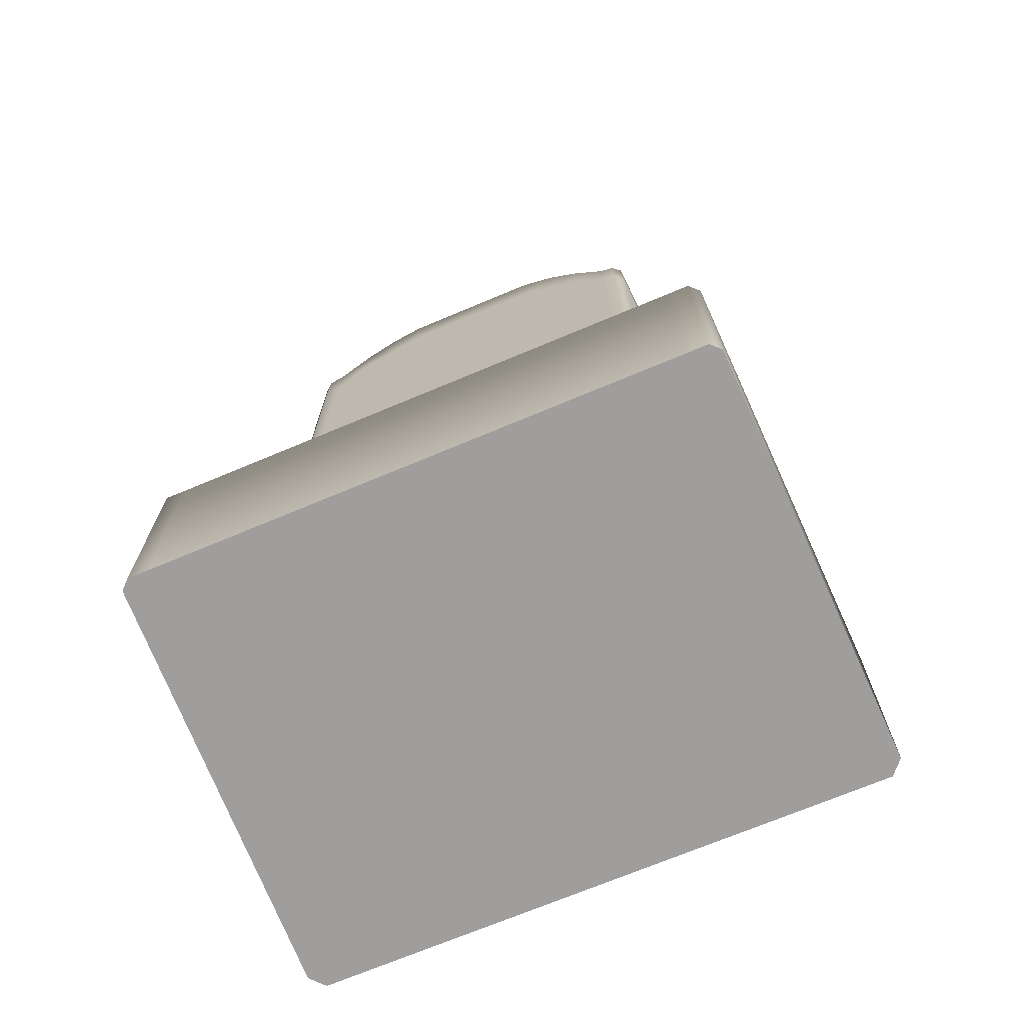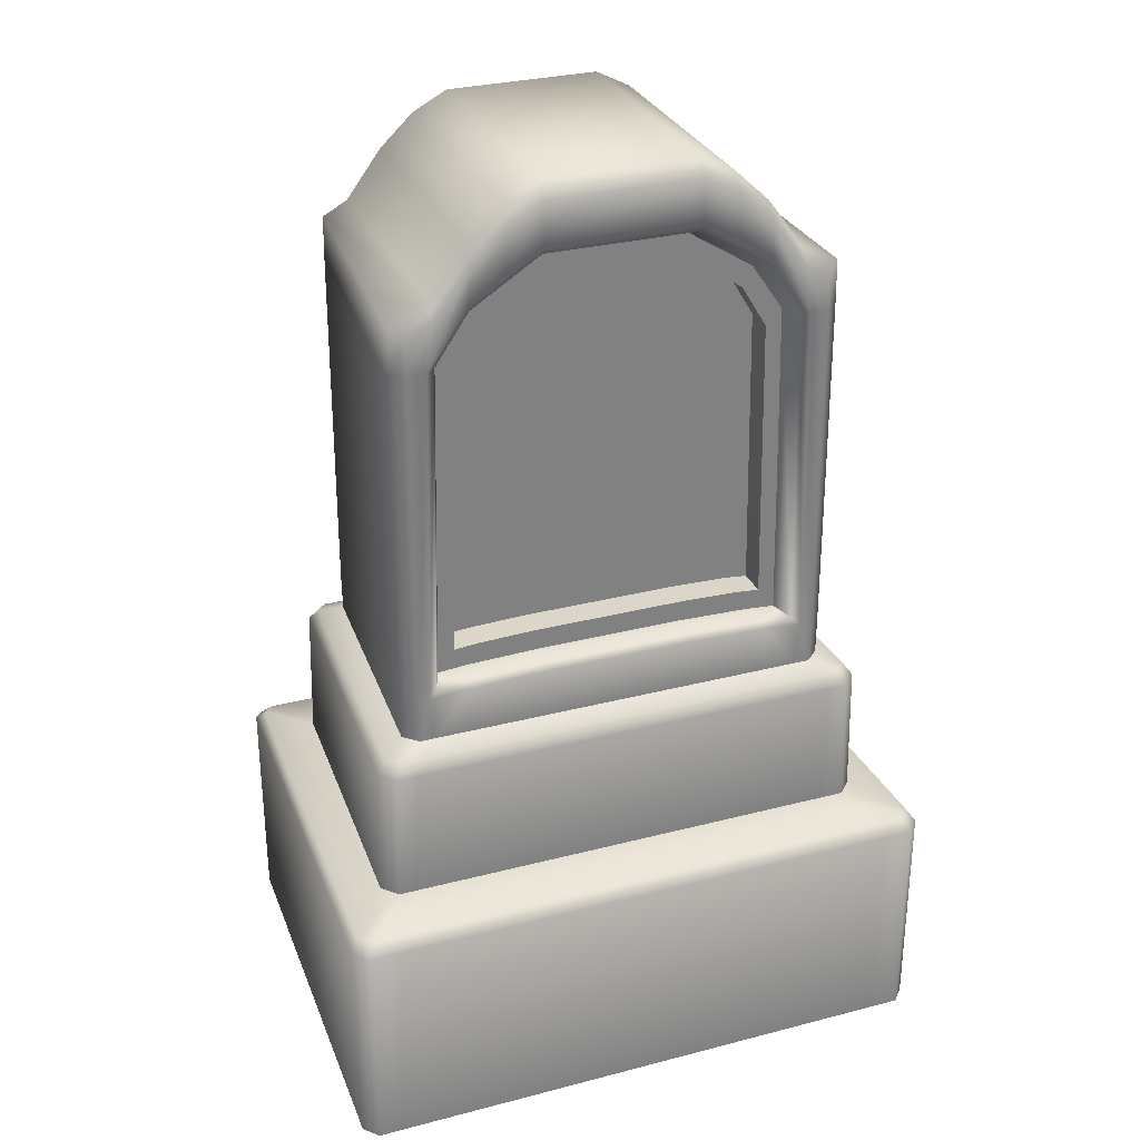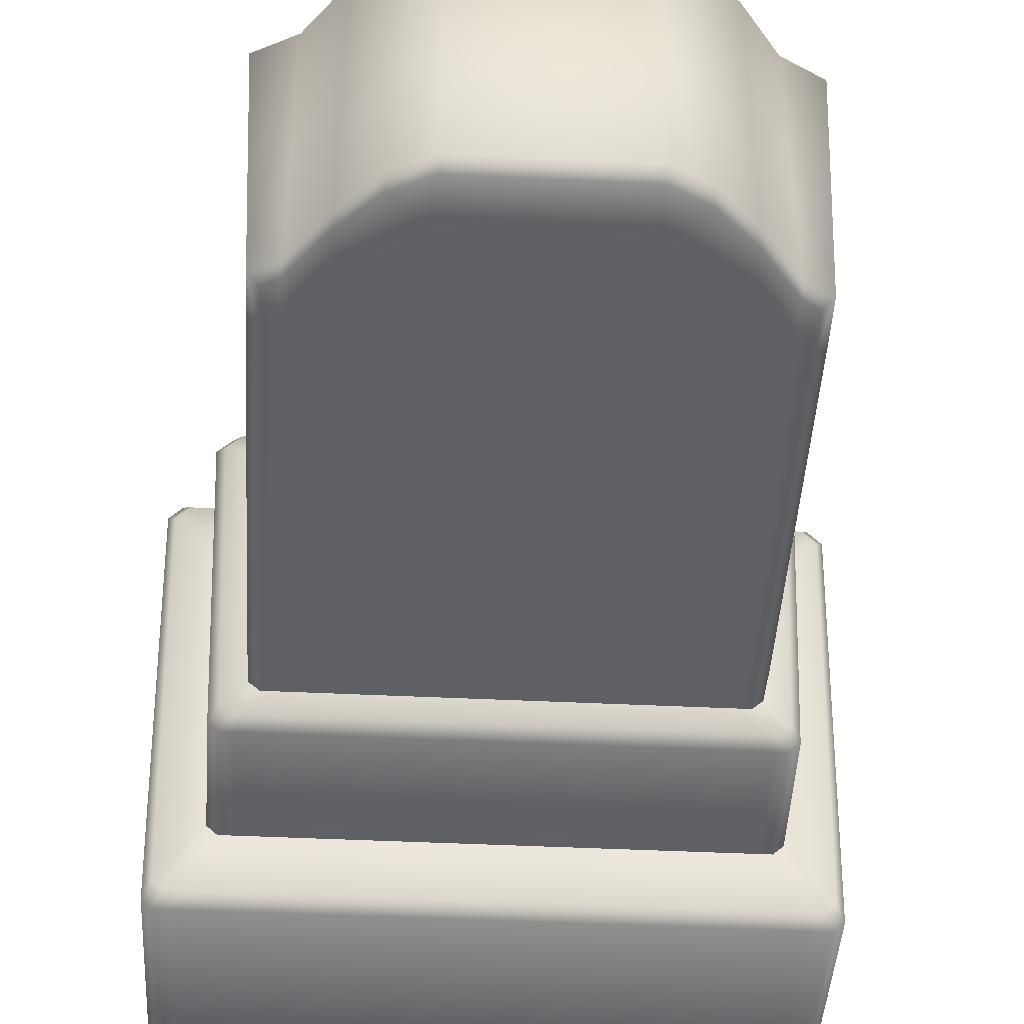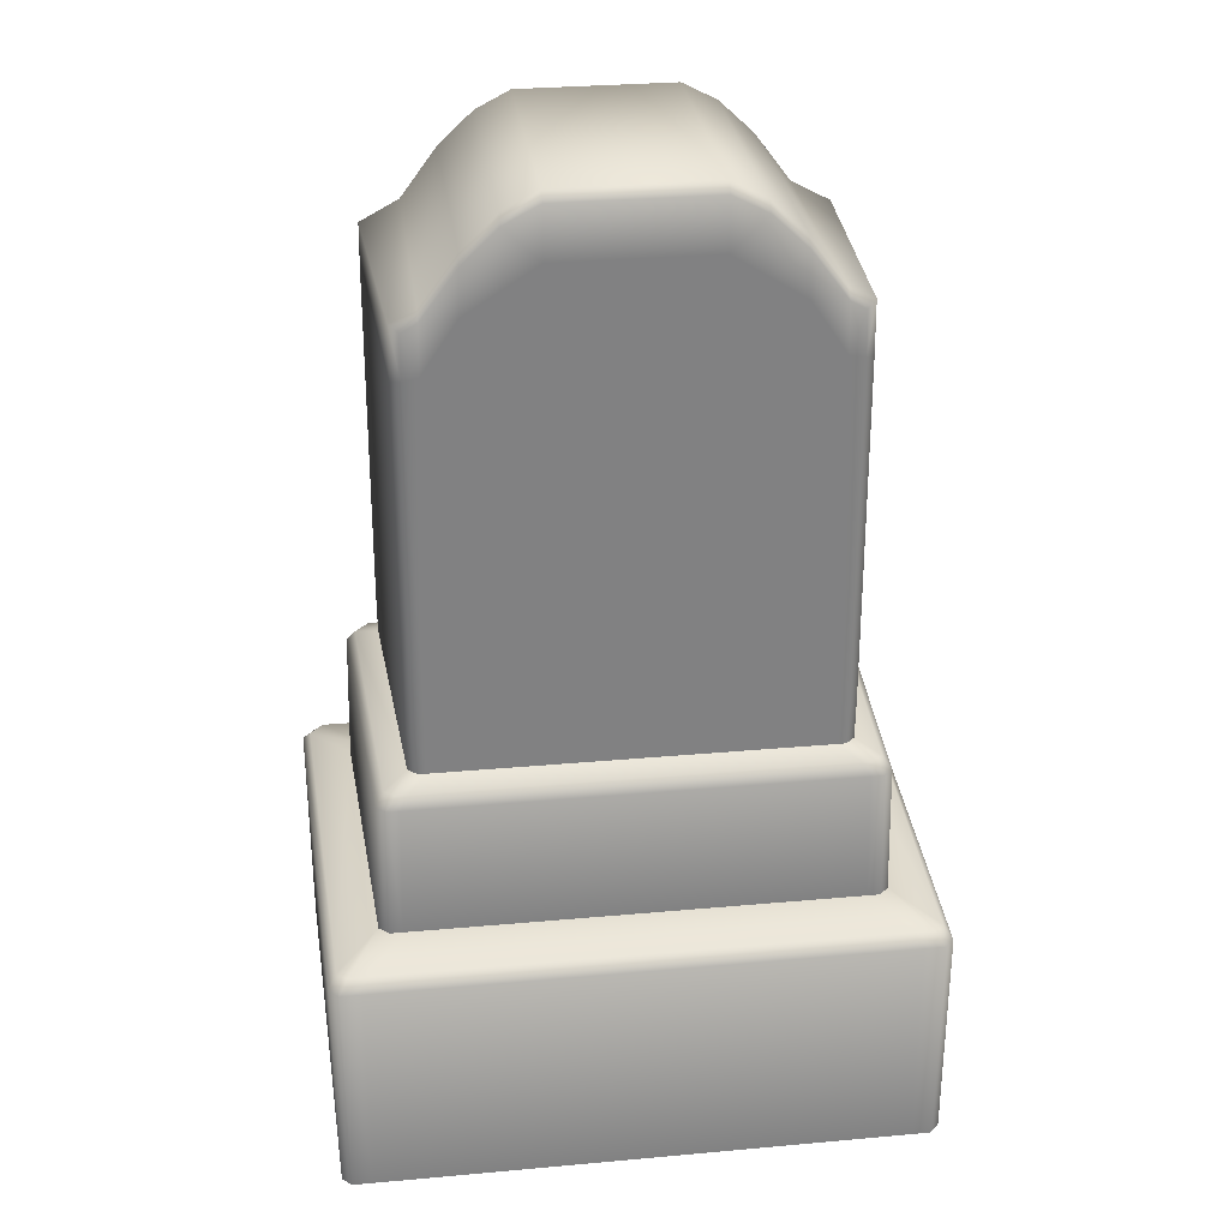
<metadata>
{"format":"obj","ext":"obj","renderer":"f3d","projection":"perspective","resolution":1024,"background":"white","views":[{"elev":-70.9,"azim":-157.2,"up":"+Y"},{"elev":30.1,"azim":-20.7,"up":"+Y"},{"elev":-43.8,"azim":176.7,"up":"+Z"},{"elev":29.9,"azim":172.5,"up":"+Y"}]}
</metadata>
<code>
o GraveStone1_Cube.085
v 0.1285 0.001805 0.2455
v 0.09102 0.4795 -0.1898
v 0.1067 0.2936 -0.2208
v 0.1285 0.001805 -0.296
v 0.09102 0.4795 0.1393
v 0.1067 0.2936 0.1703
v 0.2587 0.001805 0.2455
v 0.1869 0.4795 -0.1898
v 0.217 0.2936 -0.2208
v 0.2587 0.001805 -0.296
v 0.1869 0.4795 0.1393
v 0.217 0.2936 0.1703
v 0.3101 0.001805 0.2455
v 0.2247 0.4795 -0.1898
v 0.2605 0.2936 -0.2208
v 0.3101 0.001805 -0.296
v 0.2247 0.4795 0.1393
v 0.2605 0.2936 0.1703
v 0.09102 1.059 -0.1898
v 0.1741 1.006 -0.1898
v 0.2156 0.9446 -0.1898
v 0.09102 0.5339 -0.1898
v 0.1862 0.5312 -0.1898
v 0.2242 0.5281 -0.1898
v 0.2032 0.9333 0.1059
v 0.1645 0.9905 0.1059
v 0.08712 1.04 0.1059
v 0.08712 0.5505 0.1059
v 0.1758 0.548 0.1059
v 0.2113 0.545 0.1059
v 0.1841 0.9152 0.1059
v 0.1538 0.9659 0.1059
v 0.09297 1.009 0.1059
v 0.09297 0.5763 0.1059
v 0.1626 0.5741 0.1059
v 0.1905 0.5715 0.1059
v 0.1841 0.9152 0.07015
v 0.1538 0.9659 0.07015
v 0.09297 1.009 0.07015
v 0.09297 0.5763 0.07015
v 0.1626 0.5741 0.07015
v 0.1905 0.5715 0.07015
v 0.1936 0.001805 -0.296
v 0.1389 0.4795 0.1393
v 0.1619 0.2936 0.1703
v 0.1936 0.001805 0.2455
v 0.1389 0.4795 -0.1898
v 0.1619 0.2936 -0.2208
v 0.1325 1.032 -0.1898
v 0.1386 0.5325 -0.1898
v 0.1258 1.015 0.1059
v 0.1315 0.5492 0.1059
v 0.1234 0.9876 0.1059
v 0.1278 0.5752 0.1059
v 0.1234 0.9876 0.07015
v 0.1278 0.5752 0.07015
v 0.3615 0.001805 0.2276
v 0.3457 0.001805 0.2455
v 0.2434 0.9804 0.1393
v 0.2599 0.9907 0.1233
v 0.2625 0.4795 0.123
v 0.2455 0.4795 0.1393
v 0.3041 0.2936 0.1514
v 0.2867 0.2936 0.1703
v 0.09102 1.131 0.1234
v 0.09102 1.113 0.1393
v 0.1724 1.072 0.1233
v 0.1729 1.052 0.1393
v 0.2144 1.015 0.1233
v 0.2147 0.9959 0.1393
v 0.244 0.9382 0.1393
v 0.2607 0.9344 0.1232
v 0.2629 0.5275 0.1231
v 0.2461 0.5278 0.1393
v 0.1319 1.091 0.1393
v 0.1317 1.11 0.1234
v 0.336 0.2845 0.2332
v 0.3457 0.2709 0.2455
v 0.3615 0.2709 0.2276
v 0.3521 0.2845 0.2151
v 0.1248 0.2846 -0.2832
v 0.1285 0.2709 -0.296
v 0.1248 0.2846 0.2327
v 0.1285 0.2709 0.2455
v 0.2517 0.2846 -0.2833
v 0.2587 0.2709 -0.296
v 0.2517 0.2846 0.2328
v 0.2587 0.2709 0.2455
v 0.3101 0.2709 -0.296
v 0.3018 0.2846 -0.2835
v 0.3018 0.2846 0.233
v 0.3101 0.2709 0.2455
v 0.1936 0.2709 0.2455
v 0.1882 0.2846 0.2328
v 0.1936 0.2709 -0.296
v 0.1882 0.2846 -0.2833
v 0.1011 0.469 -0.2119
v 0.1052 0.4543 -0.2208
v 0.1011 0.469 0.1614
v 0.1052 0.4543 0.1703
v 0.2064 0.4689 -0.2121
v 0.2141 0.4543 -0.2208
v 0.2064 0.4689 0.1616
v 0.2141 0.4543 0.1703
v 0.2481 0.4688 -0.2123
v 0.2571 0.4543 -0.2208
v 0.2571 0.4543 0.1703
v 0.2481 0.4688 0.1618
v 0.1597 0.4543 0.1703
v 0.1537 0.469 0.1615
v 0.1597 0.4543 -0.2208
v 0.1537 0.469 -0.212
v 0.2727 0.4687 0.1621
v 0.2828 0.4543 0.1703
v 0.3001 0.4543 0.1516
v 0.2898 0.4688 0.1439
v 0.09102 1.061 0.1393
v 0.09032 1.051 0.1333
v 0.1739 1.009 0.1393
v 0.1723 0.9993 0.1332
v 0.222 0.938 0.1393
v 0.2133 0.9386 0.1332
v 0.09029 0.5474 0.1331
v 0.09102 0.5403 0.1393
v 0.1843 0.5447 0.1331
v 0.1863 0.5376 0.1393
v 0.2219 0.5416 0.1332
v 0.2308 0.5339 0.1393
v 0.1313 1.025 0.1333
v 0.1325 1.035 0.1393
v 0.1386 0.5389 0.1393
v 0.1373 0.546 0.1331
v 0.09102 1.131 -0.1796
v 0.09102 1.12 -0.1898
v 0.1724 1.072 -0.1796
v 0.1727 1.059 -0.1898
v 0.2144 1.015 -0.1795
v 0.2146 1.003 -0.1898
v 0.1318 1.098 -0.1898
v 0.1317 1.11 -0.1796
v 0.3348 0.001805 -0.296
v 0.346 0.001805 -0.2849
v 0.2327 0.9932 -0.1898
v 0.2437 0.9994 -0.1795
v 0.2461 0.4795 -0.1792
v 0.2347 0.4795 -0.1898
v 0.2757 0.2936 -0.2208
v 0.2872 0.2936 -0.2099
v 0.2445 0.9381 -0.1794
v 0.2333 0.9406 -0.1898
v 0.2354 0.5279 -0.1898
v 0.2467 0.5277 -0.1793
v 0.346 0.2709 -0.2848
v 0.3347 0.2709 -0.296
v 0.325 0.2845 -0.2836
v 0.3364 0.2845 -0.2724
v 0.2833 0.4543 -0.21
v 0.2718 0.4543 -0.2208
v 0.2616 0.4687 -0.2125
v 0.2733 0.4687 -0.2018
v -0.1285 0.001805 0.2455
v -0.09102 0.4795 -0.1898
v -0.1067 0.2936 -0.2208
v -0.1285 0.001805 -0.296
v -0.09102 0.4795 0.1393
v -0.1067 0.2936 0.1703
v -0.2587 0.001805 0.2455
v -0.1869 0.4795 -0.1898
v -0.217 0.2936 -0.2208
v -0.2587 0.001805 -0.296
v -0.1869 0.4795 0.1393
v -0.217 0.2936 0.1703
v -0.3101 0.001805 0.2455
v -0.2247 0.4795 -0.1898
v -0.2605 0.2936 -0.2208
v -0.3101 0.001805 -0.296
v -0.2247 0.4795 0.1393
v -0.2605 0.2936 0.1703
v -0.09102 1.059 -0.1898
v -0.1741 1.006 -0.1898
v -0.2156 0.9446 -0.1898
v -0.09102 0.5339 -0.1898
v -0.1862 0.5312 -0.1898
v -0.2242 0.5281 -0.1898
v -0.2032 0.9333 0.1059
v -0.1645 0.9905 0.1059
v -0.08712 1.04 0.1059
v -0.08712 0.5505 0.1059
v -0.1758 0.548 0.1059
v -0.2113 0.545 0.1059
v -0.1841 0.9152 0.1059
v -0.1538 0.9659 0.1059
v -0.09297 1.009 0.1059
v -0.09297 0.5763 0.1059
v -0.1626 0.5741 0.1059
v -0.1905 0.5715 0.1059
v -0.1841 0.9152 0.07015
v -0.1538 0.9659 0.07015
v -0.09297 1.009 0.07015
v -0.09297 0.5763 0.07015
v -0.1626 0.5741 0.07015
v -0.1905 0.5715 0.07015
v -0.1936 0.001805 -0.296
v -0.1389 0.4795 0.1393
v -0.1619 0.2936 0.1703
v -0.1936 0.001805 0.2455
v -0.1389 0.4795 -0.1898
v -0.1619 0.2936 -0.2208
v -0.1325 1.032 -0.1898
v -0.1386 0.5325 -0.1898
v -0.1258 1.015 0.1059
v -0.1315 0.5492 0.1059
v -0.1234 0.9876 0.1059
v -0.1278 0.5752 0.1059
v -0.1234 0.9876 0.07015
v -0.1278 0.5752 0.07015
v -0.3615 0.001805 0.2276
v -0.3457 0.001805 0.2455
v -0.2434 0.9804 0.1393
v -0.2599 0.9907 0.1233
v -0.2625 0.4795 0.123
v -0.2455 0.4795 0.1393
v -0.3041 0.2936 0.1514
v -0.2867 0.2936 0.1703
v -0.09102 1.131 0.1234
v -0.09102 1.113 0.1393
v -0.1724 1.072 0.1233
v -0.1729 1.052 0.1393
v -0.2144 1.015 0.1233
v -0.2147 0.9959 0.1393
v -0.244 0.9382 0.1393
v -0.2607 0.9344 0.1232
v -0.2629 0.5275 0.1231
v -0.2461 0.5278 0.1393
v -0.1319 1.091 0.1393
v -0.1317 1.11 0.1234
v -0.336 0.2845 0.2332
v -0.3457 0.2709 0.2455
v -0.3615 0.2709 0.2276
v -0.3521 0.2845 0.2151
v -0.1248 0.2846 -0.2832
v -0.1285 0.2709 -0.296
v -0.1248 0.2846 0.2327
v -0.1285 0.2709 0.2455
v -0.2517 0.2846 -0.2833
v -0.2587 0.2709 -0.296
v -0.2517 0.2846 0.2328
v -0.2587 0.2709 0.2455
v -0.3101 0.2709 -0.296
v -0.3018 0.2846 -0.2835
v -0.3018 0.2846 0.233
v -0.3101 0.2709 0.2455
v -0.1936 0.2709 0.2455
v -0.1882 0.2846 0.2328
v -0.1936 0.2709 -0.296
v -0.1882 0.2846 -0.2833
v -0.1011 0.469 -0.2119
v -0.1052 0.4543 -0.2208
v -0.1011 0.469 0.1614
v -0.1052 0.4543 0.1703
v -0.2064 0.4689 -0.2121
v -0.2141 0.4543 -0.2208
v -0.2064 0.4689 0.1616
v -0.2141 0.4543 0.1703
v -0.2481 0.4688 -0.2123
v -0.2571 0.4543 -0.2208
v -0.2571 0.4543 0.1703
v -0.2481 0.4688 0.1618
v -0.1597 0.4543 0.1703
v -0.1537 0.469 0.1615
v -0.1597 0.4543 -0.2208
v -0.1537 0.469 -0.212
v -0.2727 0.4687 0.1621
v -0.2828 0.4543 0.1703
v -0.3001 0.4543 0.1516
v -0.2898 0.4688 0.1439
v -0.09102 1.061 0.1393
v -0.09032 1.051 0.1333
v -0.1739 1.009 0.1393
v -0.1723 0.9993 0.1332
v -0.222 0.938 0.1393
v -0.2133 0.9386 0.1332
v -0.09029 0.5474 0.1331
v -0.09102 0.5403 0.1393
v -0.1843 0.5447 0.1331
v -0.1863 0.5376 0.1393
v -0.2219 0.5416 0.1332
v -0.2308 0.5339 0.1393
v -0.1313 1.025 0.1333
v -0.1325 1.035 0.1393
v -0.1386 0.5389 0.1393
v -0.1373 0.546 0.1331
v -0.09102 1.131 -0.1796
v -0.09102 1.12 -0.1898
v -0.1724 1.072 -0.1796
v -0.1727 1.059 -0.1898
v -0.2144 1.015 -0.1795
v -0.2146 1.003 -0.1898
v -0.1318 1.098 -0.1898
v -0.1317 1.11 -0.1796
v -0.3348 0.001805 -0.296
v -0.346 0.001805 -0.2849
v -0.2327 0.9932 -0.1898
v -0.2437 0.9994 -0.1795
v -0.2461 0.4795 -0.1792
v -0.2347 0.4795 -0.1898
v -0.2757 0.2936 -0.2208
v -0.2872 0.2936 -0.2099
v -0.2445 0.9381 -0.1794
v -0.2333 0.9406 -0.1898
v -0.2354 0.5279 -0.1898
v -0.2467 0.5277 -0.1793
v -0.346 0.2709 -0.2848
v -0.3347 0.2709 -0.296
v -0.325 0.2845 -0.2836
v -0.3364 0.2845 -0.2724
v -0.2833 0.4543 -0.21
v -0.2718 0.4543 -0.2208
v -0.2616 0.4687 -0.2125
v -0.2733 0.4687 -0.2018
f 153 79 57 142
f 64 77 80 63
f 4 82 95 43
f 6 166 243 83
f 7 88 93 46
f 83 94 45 6
f 96 81 3 48
f 43 95 86 10
f 94 87 12 45
f 85 96 48 9
f 13 92 88 7
f 43 10 7 46
f 10 86 89 16
f 90 85 9 15
f 154 89 90 155
f 16 89 154 141
f 155 90 15 147
f 58 78 92 13
f 10 16 13 7
f 4 43 46 1
f 161 1 84 244
f 87 91 18 12
f 156 148 63 80
f 46 93 84 1
f 241 163 3 81
f 78 58 57 79
f 91 77 64 18
f 242 241 81 82
f 16 141 58 13
f 78 79 80 77
f 79 153 156 80
f 84 93 94 83
f 86 95 96 85
f 92 78 77 91
f 83 243 244 84
f 4 164 242 82
f 88 92 91 87
f 89 86 85 90
f 93 88 87 94
f 95 82 81 96
f 154 155 156 153
f 155 147 148 156
f 141 154 153 142
f 58 141 142 57
f 313 302 217 239
f 224 223 240 237
f 164 203 255 242
f 167 206 253 248
f 243 166 205 254
f 256 208 163 241
f 203 170 246 255
f 254 205 172 247
f 245 169 208 256
f 173 167 248 252
f 203 206 167 170
f 170 176 249 246
f 250 175 169 245
f 314 315 250 249
f 176 301 314 249
f 315 307 175 250
f 218 173 252 238
f 170 167 173 176
f 164 161 206 203
f 247 172 178 251
f 316 240 223 308
f 206 161 244 253
f 238 239 217 218
f 251 178 224 237
f 176 173 218 301
f 238 237 240 239
f 239 240 316 313
f 244 243 254 253
f 246 245 256 255
f 252 251 237 238
f 248 247 251 252
f 249 250 245 246
f 253 254 247 248
f 255 256 241 242
f 314 313 316 315
f 315 316 308 307
f 301 302 313 314
f 218 217 302 301
f 1 161 164 4
f 144 137 69 60
f 24 21 150 151
f 130 75 66 117
f 135 140 76 67
f 2 162 182 22
f 19 134 139 49
f 122 120 26 25
f 20 136 138 21
f 165 5 124 284
f 283 284 124 123
f 28 188 283 123
f 145 152 73 61
f 21 138 143 150
f 49 139 136 20
f 137 135 67 69
f 71 59 70 121
f 50 49 20 23
f 120 129 51 26
f 187 193 33 27
f 23 20 21 24
f 152 149 72 73
f 127 122 25 30
f 123 132 52 28
f 22 182 179 19
f 62 74 128 17
f 47 50 23 8
f 134 294 293 133
f 132 125 29 52
f 30 25 31 36
f 8 23 24 14
f 34 194 188 28
f 29 30 36 35
f 125 127 30 29
f 278 187 27 118
f 44 131 124 5
f 121 70 68 119
f 52 29 35 54
f 51 27 33 53
f 25 26 32 31
f 225 226 66 65
f 26 51 53 32
f 28 52 54 34
f 119 68 75 130
f 11 126 131 44
f 2 22 50 47
f 17 128 126 11
f 22 19 49 50
f 140 133 65 76
f 74 71 121 128
f 149 144 60 72
f 74 62 61 73
f 76 65 66 75
f 60 69 70 59
f 59 71 72 60
f 71 74 73 72
f 69 67 68 70
f 67 76 75 68
f 130 117 118 129
f 122 127 128 121
f 132 123 124 131
f 277 278 118 117
f 277 117 66 226
f 121 119 120 122
f 127 125 126 128
f 119 130 129 120
f 125 132 131 126
f 129 118 27 51
f 14 24 151 146
f 19 179 294 134
f 140 135 136 139
f 135 137 138 136
f 133 140 139 134
f 146 151 152 145
f 150 143 144 149
f 151 150 149 152
f 143 138 137 144
f 293 225 65 133
f 304 220 229 297
f 184 311 310 181
f 290 277 226 235
f 295 227 236 300
f 179 209 299 294
f 282 185 186 280
f 180 181 298 296
f 305 221 233 312
f 181 310 303 298
f 209 180 296 299
f 297 229 227 295
f 231 281 230 219
f 210 183 180 209
f 280 186 211 289
f 183 184 181 180
f 312 233 232 309
f 287 190 185 282
f 283 188 212 292
f 222 177 288 234
f 207 168 183 210
f 292 212 189 285
f 190 196 191 185
f 168 174 184 183
f 189 195 196 190
f 285 189 190 287
f 204 165 284 291
f 281 279 228 230
f 212 214 195 189
f 211 213 193 187
f 185 191 192 186
f 186 192 213 211
f 188 194 214 212
f 279 290 235 228
f 171 204 291 286
f 162 207 210 182
f 177 171 286 288
f 182 210 209 179
f 300 236 225 293
f 234 288 281 231
f 309 232 220 304
f 234 233 221 222
f 236 235 226 225
f 220 219 230 229
f 219 220 232 231
f 231 232 233 234
f 229 230 228 227
f 227 228 235 236
f 290 289 278 277
f 282 281 288 287
f 292 291 284 283
f 281 282 280 279
f 287 288 286 285
f 279 280 289 290
f 285 286 291 292
f 289 211 187 278
f 174 306 311 184
f 300 299 296 295
f 295 296 298 297
f 293 294 299 300
f 306 305 312 311
f 310 309 304 303
f 311 312 309 310
f 303 304 297 298
f 62 113 116 61
f 64 114 107 18
f 166 6 100 260
f 45 109 100 6
f 3 98 111 48
f 259 99 5 165
f 12 104 109 45
f 108 17 11 103
f 101 8 14 105
f 9 102 106 15
f 48 111 102 9
f 98 258 257 97
f 113 62 17 108
f 103 11 44 110
f 112 47 8 101
f 145 61 116 160
f 110 44 5 99
f 97 257 162 2
f 18 107 104 12
f 158 106 105 159
f 114 64 63 115
f 157 115 63 148
f 15 106 158 147
f 110 99 100 109
f 112 101 102 111
f 259 260 100 99
f 3 163 258 98
f 108 103 104 107
f 101 105 106 102
f 103 110 109 104
f 97 112 111 98
f 105 14 146 159
f 114 115 116 113
f 115 157 160 116
f 107 114 113 108
f 97 2 47 112
f 158 159 160 157
f 145 160 159 146
f 157 148 147 158
f 222 221 276 273
f 224 178 267 274
f 205 166 260 269
f 163 208 271 258
f 172 205 269 264
f 268 263 171 177
f 261 265 174 168
f 169 175 266 262
f 208 169 262 271
f 273 268 177 222
f 263 270 204 171
f 272 261 168 207
f 305 320 276 221
f 270 259 165 204
f 178 172 264 267
f 318 319 265 266
f 274 275 223 224
f 317 308 223 275
f 175 307 318 266
f 270 269 260 259
f 272 271 262 261
f 268 267 264 263
f 261 262 266 265
f 263 264 269 270
f 257 258 271 272
f 265 319 306 174
f 274 273 276 275
f 275 276 320 317
f 267 268 273 274
f 257 272 207 162
f 318 317 320 319
f 305 306 319 320
f 317 318 307 308
f 193 199 39 33
f 36 31 37 42
f 31 32 38 37
f 200 40 39 199
f 40 200 194 34
f 56 55 39 40
f 54 35 41 56
f 53 33 39 55
f 42 37 38 41
f 32 53 55 38
f 34 54 56 40
f 41 38 55 56
f 35 36 42 41
f 196 202 197 191
f 191 197 198 192
f 216 200 199 215
f 214 216 201 195
f 213 215 199 193
f 202 201 198 197
f 192 198 215 213
f 194 200 216 214
f 201 216 215 198
f 195 201 202 196

</code>
